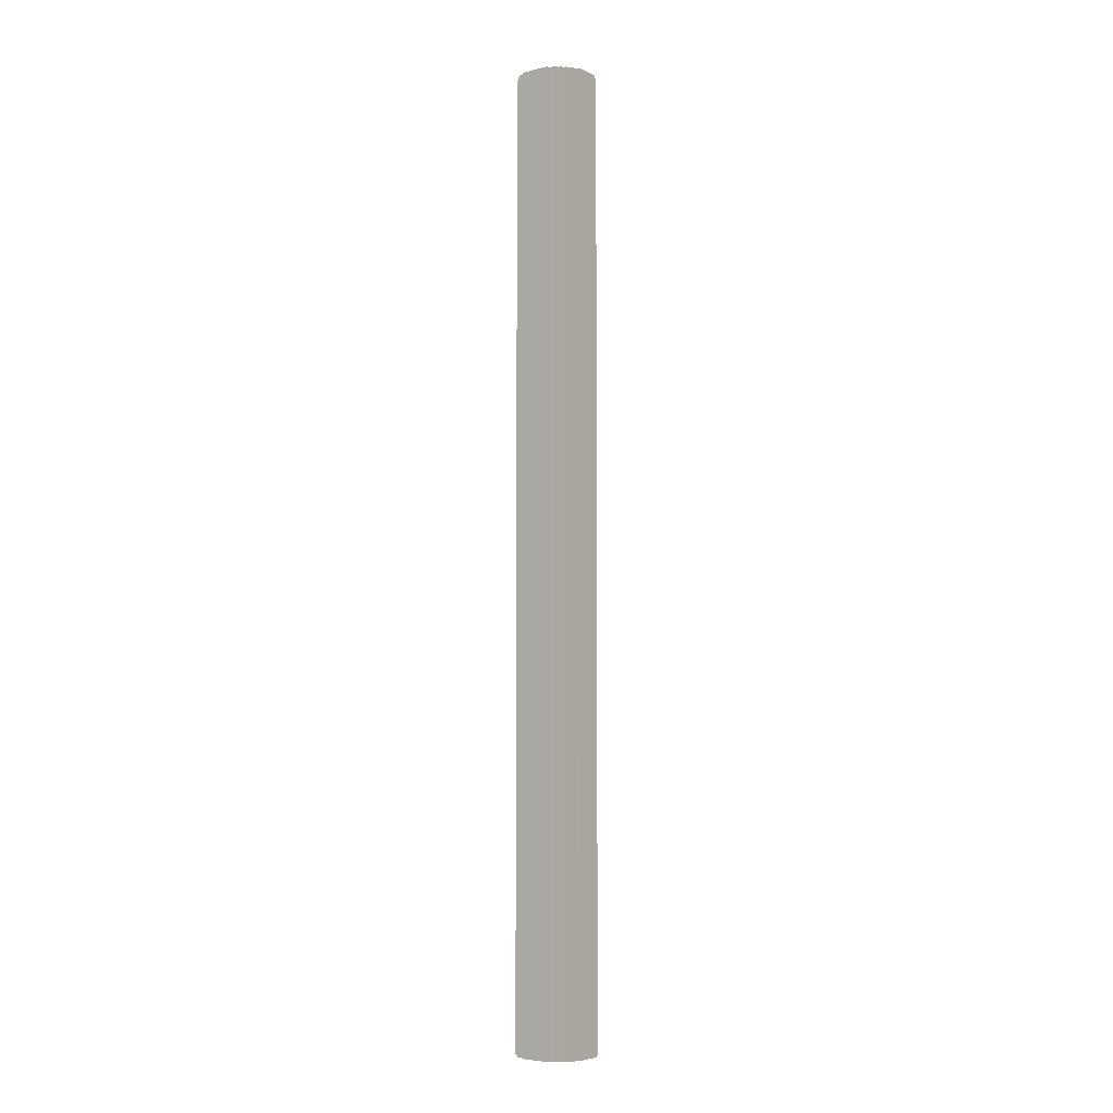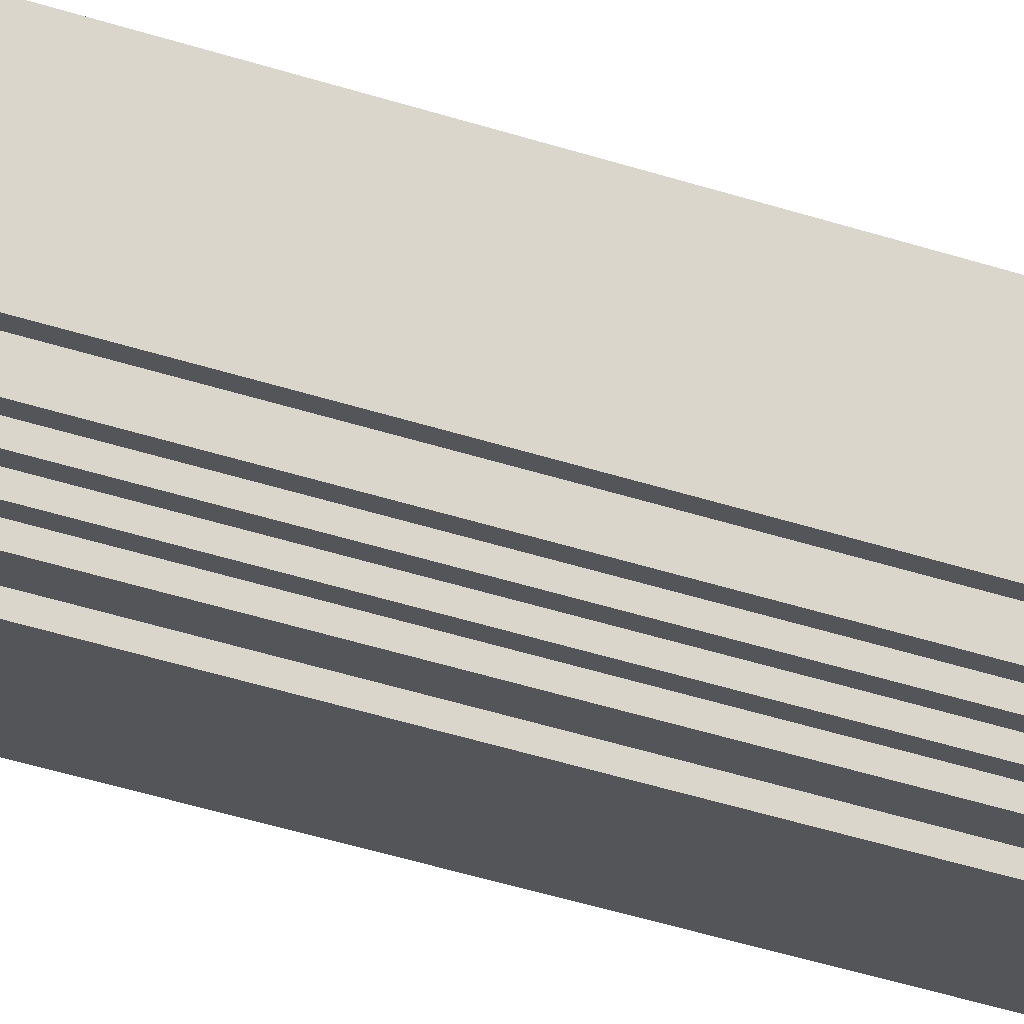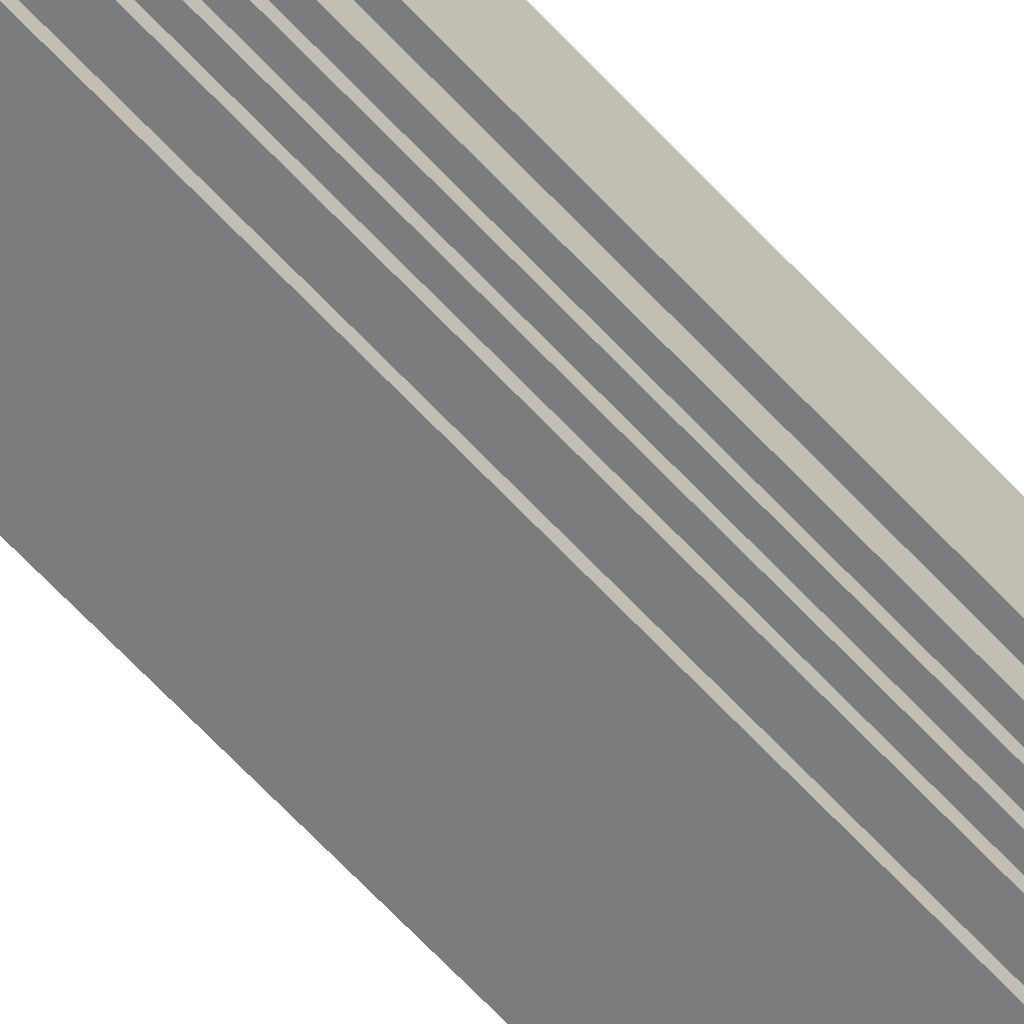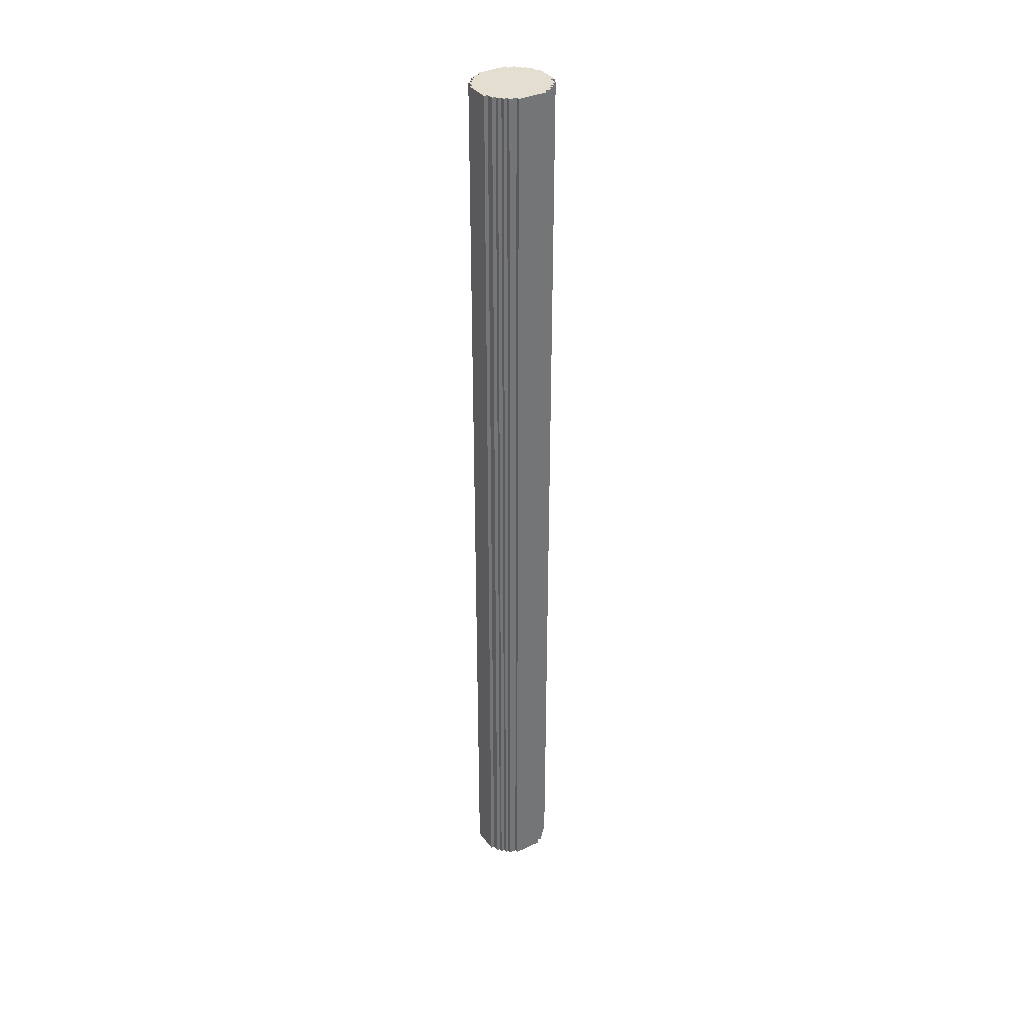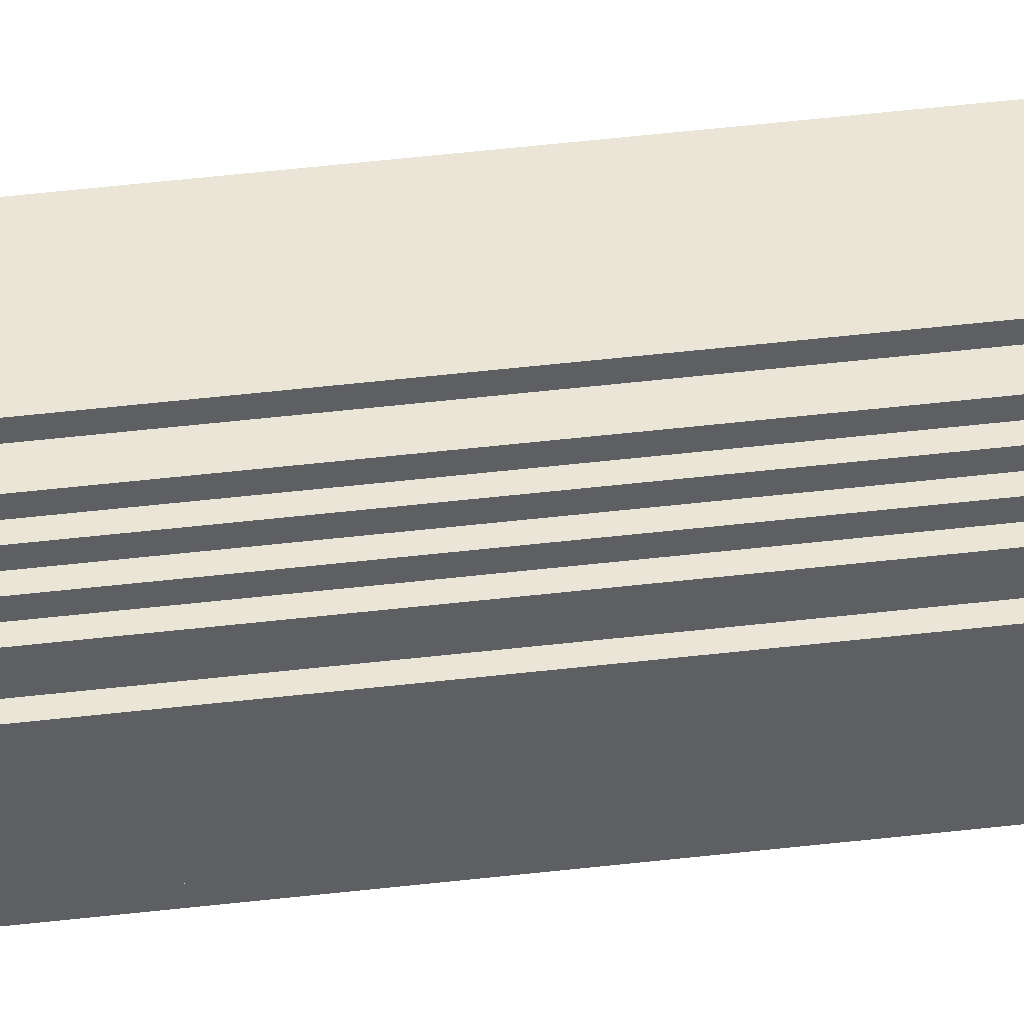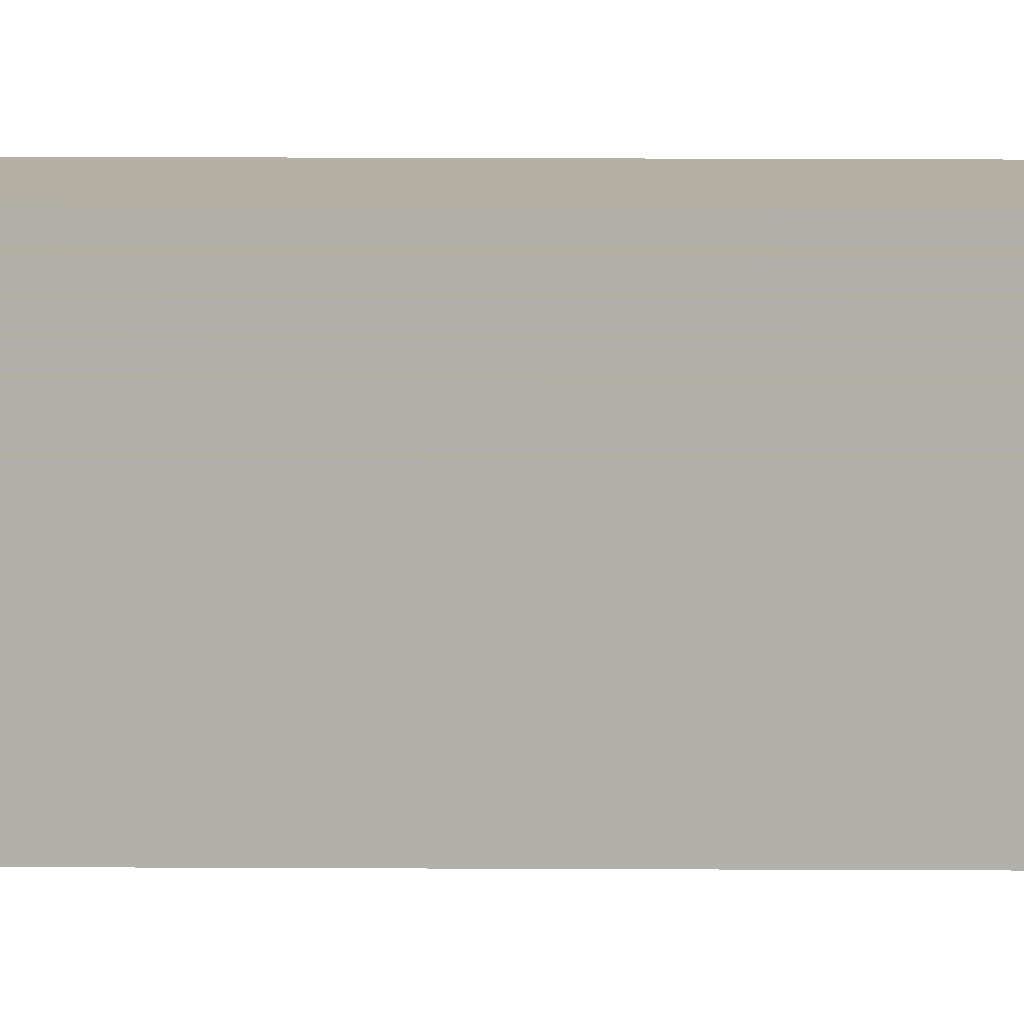
<metadata>
{"format":"obj","ext":"obj","renderer":"f3d","projection":"perspective","resolution":1024,"background":"white","views":[{"elev":-4.9,"azim":36.7,"up":"+Y"},{"elev":-24.8,"azim":57.9,"up":"+Z"},{"elev":-58.7,"azim":-138.9,"up":"+Z"},{"elev":35.9,"azim":-31.9,"up":"+Y"},{"elev":44.1,"azim":-98.0,"up":"+Z"},{"elev":11.4,"azim":-89.1,"up":"+Z"}]}
</metadata>
<code>
o
v 75 37.2 4.4
v 75 37.2 3.7
v 75 62.8 4.4
v 75 62.8 3.7
v 75.1 37.2 4.6
v 75.1 37.2 4.4
v 75.1 37.2 3.7
v 75.1 37.2 3.5
v 75.1 62.8 4.6
v 75.1 62.8 4.4
v 75.1 62.8 3.7
v 75.1 62.8 3.5
v 75.2 37.2 4.7
v 75.2 37.2 4.6
v 75.2 37.2 3.5
v 75.2 37.2 3.4
v 75.2 62.8 4.7
v 75.2 62.8 4.6
v 75.2 62.8 3.5
v 75.2 62.8 3.4
v 75.3 37.2 4.8
v 75.3 37.2 4.7
v 75.3 37.2 3.4
v 75.3 37.2 3.3
v 75.3 62.8 4.8
v 75.3 62.8 4.7
v 75.3 62.8 3.4
v 75.3 62.8 3.3
v 75.4 37.2 4.9
v 75.4 37.2 4.8
v 75.4 37.2 3.3
v 75.4 37.2 3.2
v 75.4 62.8 4.9
v 75.4 62.8 4.8
v 75.4 62.8 3.3
v 75.4 62.8 3.2
v 75.6 37.2 5
v 75.6 37.2 4.9
v 75.6 37.2 3.2
v 75.6 37.2 3.1
v 75.6 62.8 5
v 75.6 62.8 4.9
v 75.6 62.8 3.2
v 75.6 62.8 3.1
v 76.4 37.2 5
v 76.4 37.2 4.9
v 76.4 37.2 3.2
v 76.4 37.2 3.1
v 76.4 62.8 5
v 76.4 62.8 4.9
v 76.4 62.8 3.2
v 76.4 62.8 3.1
v 76.6 37.2 4.9
v 76.6 37.2 4.8
v 76.6 37.2 3.3
v 76.6 37.2 3.2
v 76.6 62.8 4.9
v 76.6 62.8 4.8
v 76.6 62.8 3.3
v 76.6 62.8 3.2
v 76.7 37.2 4.8
v 76.7 37.2 4.7
v 76.7 37.2 3.4
v 76.7 37.2 3.3
v 76.7 62.8 4.8
v 76.7 62.8 4.7
v 76.7 62.8 3.4
v 76.7 62.8 3.3
v 76.8 37.2 4.7
v 76.8 37.2 4.6
v 76.8 37.2 3.5
v 76.8 37.2 3.4
v 76.8 62.8 4.7
v 76.8 62.8 4.6
v 76.8 62.8 3.5
v 76.8 62.8 3.4
v 76.9 37.2 4.6
v 76.9 37.2 4.4
v 76.9 37.2 3.7
v 76.9 37.2 3.5
v 76.9 62.8 4.6
v 76.9 62.8 4.4
v 76.9 62.8 3.7
v 76.9 62.8 3.5
v 77 37.2 4.4
v 77 37.2 3.7
v 77 62.8 4.4
v 77 62.8 3.7
v 75.6 37.2 5
v 75.6 62.8 5
v 76.4 37.2 5
v 76.4 62.8 5
v 75.4 37.2 4.9
v 75.4 62.8 4.9
v 75.6 37.2 4.9
v 75.6 62.8 4.9
v 76.4 37.2 4.9
v 76.4 62.8 4.9
v 76.6 37.2 4.9
v 76.6 62.8 4.9
v 75.3 37.2 4.8
v 75.3 62.8 4.8
v 75.4 37.2 4.8
v 75.4 62.8 4.8
v 76.6 37.2 4.8
v 76.6 62.8 4.8
v 76.7 37.2 4.8
v 76.7 62.8 4.8
v 75.2 37.2 4.7
v 75.2 62.8 4.7
v 75.3 37.2 4.7
v 75.3 62.8 4.7
v 76.7 37.2 4.7
v 76.7 62.8 4.7
v 76.8 37.2 4.7
v 76.8 62.8 4.7
v 75.1 37.2 4.6
v 75.1 62.8 4.6
v 75.2 37.2 4.6
v 75.2 62.8 4.6
v 76.8 37.2 4.6
v 76.8 62.8 4.6
v 76.9 37.2 4.6
v 76.9 62.8 4.6
v 75 37.2 4.4
v 75 62.8 4.4
v 75.1 37.2 4.4
v 75.1 62.8 4.4
v 76.9 37.2 4.4
v 76.9 62.8 4.4
v 77 37.2 4.4
v 77 62.8 4.4
v 75 37.2 3.7
v 75 62.8 3.7
v 75.1 37.2 3.7
v 75.1 62.8 3.7
v 76.9 37.2 3.7
v 76.9 62.8 3.7
v 77 37.2 3.7
v 77 62.8 3.7
v 75.1 37.2 3.5
v 75.1 62.8 3.5
v 75.2 37.2 3.5
v 75.2 62.8 3.5
v 76.8 37.2 3.5
v 76.8 62.8 3.5
v 76.9 37.2 3.5
v 76.9 62.8 3.5
v 75.2 37.2 3.4
v 75.2 62.8 3.4
v 75.3 37.2 3.4
v 75.3 62.8 3.4
v 76.7 37.2 3.4
v 76.7 62.8 3.4
v 76.8 37.2 3.4
v 76.8 62.8 3.4
v 75.3 37.2 3.3
v 75.3 62.8 3.3
v 75.4 37.2 3.3
v 75.4 62.8 3.3
v 76.6 37.2 3.3
v 76.6 62.8 3.3
v 76.7 37.2 3.3
v 76.7 62.8 3.3
v 75.4 37.2 3.2
v 75.4 62.8 3.2
v 75.6 37.2 3.2
v 75.6 62.8 3.2
v 76.4 37.2 3.2
v 76.4 62.8 3.2
v 76.6 37.2 3.2
v 76.6 62.8 3.2
v 75.6 37.2 3.1
v 75.6 62.8 3.1
v 76.4 37.2 3.1
v 76.4 62.8 3.1
v 75.6 37.2 5
v 76.4 37.2 5
v 75.4 37.2 4.9
v 75.6 37.2 4.9
v 76.4 37.2 4.9
v 76.6 37.2 4.9
v 75.3 37.2 4.8
v 75.4 37.2 4.8
v 76.6 37.2 4.8
v 76.7 37.2 4.8
v 75.2 37.2 4.7
v 75.3 37.2 4.7
v 76.7 37.2 4.7
v 76.8 37.2 4.7
v 75.1 37.2 4.6
v 75.2 37.2 4.6
v 76.8 37.2 4.6
v 76.9 37.2 4.6
v 75 37.2 4.4
v 75.1 37.2 4.4
v 76.9 37.2 4.4
v 77 37.2 4.4
v 75 37.2 3.7
v 75.1 37.2 3.7
v 76.9 37.2 3.7
v 77 37.2 3.7
v 75.1 37.2 3.5
v 75.2 37.2 3.5
v 76.8 37.2 3.5
v 76.9 37.2 3.5
v 75.2 37.2 3.4
v 75.3 37.2 3.4
v 76.7 37.2 3.4
v 76.8 37.2 3.4
v 75.3 37.2 3.3
v 75.4 37.2 3.3
v 76.6 37.2 3.3
v 76.7 37.2 3.3
v 75.4 37.2 3.2
v 75.6 37.2 3.2
v 76.4 37.2 3.2
v 76.6 37.2 3.2
v 75.6 37.2 3.1
v 76.4 37.2 3.1
v 75.6 62.8 5
v 76.4 62.8 5
v 75.4 62.8 4.9
v 75.6 62.8 4.9
v 76.4 62.8 4.9
v 76.6 62.8 4.9
v 75.3 62.8 4.8
v 75.4 62.8 4.8
v 76.6 62.8 4.8
v 76.7 62.8 4.8
v 75.2 62.8 4.7
v 75.3 62.8 4.7
v 76.7 62.8 4.7
v 76.8 62.8 4.7
v 75.1 62.8 4.6
v 75.2 62.8 4.6
v 76.8 62.8 4.6
v 76.9 62.8 4.6
v 75 62.8 4.4
v 75.1 62.8 4.4
v 76.9 62.8 4.4
v 77 62.8 4.4
v 75 62.8 3.7
v 75.1 62.8 3.7
v 76.9 62.8 3.7
v 77 62.8 3.7
v 75.1 62.8 3.5
v 75.2 62.8 3.5
v 76.8 62.8 3.5
v 76.9 62.8 3.5
v 75.2 62.8 3.4
v 75.3 62.8 3.4
v 76.7 62.8 3.4
v 76.8 62.8 3.4
v 75.3 62.8 3.3
v 75.4 62.8 3.3
v 76.6 62.8 3.3
v 76.7 62.8 3.3
v 75.4 62.8 3.2
v 75.6 62.8 3.2
v 76.4 62.8 3.2
v 76.6 62.8 3.2
v 75.6 62.8 3.1
v 76.4 62.8 3.1
f 3 2 1
f 4 2 3
f 9 6 5
f 10 6 9
f 11 8 7
f 12 8 11
f 17 14 13
f 18 14 17
f 19 16 15
f 20 16 19
f 25 22 21
f 26 22 25
f 27 24 23
f 28 24 27
f 33 30 29
f 34 30 33
f 35 32 31
f 36 32 35
f 41 38 37
f 42 38 41
f 43 40 39
f 44 40 43
f 45 46 49
f 49 46 50
f 47 48 51
f 51 48 52
f 53 54 57
f 57 54 58
f 55 56 59
f 59 56 60
f 61 62 65
f 65 62 66
f 63 64 67
f 67 64 68
f 69 70 73
f 73 70 74
f 71 72 75
f 75 72 76
f 77 78 81
f 81 78 82
f 79 80 83
f 83 80 84
f 85 86 87
f 87 86 88
f 91 90 89
f 92 90 91
f 95 94 93
f 96 94 95
f 99 98 97
f 100 98 99
f 103 102 101
f 104 102 103
f 107 106 105
f 108 106 107
f 111 110 109
f 112 110 111
f 115 114 113
f 116 114 115
f 119 118 117
f 120 118 119
f 123 122 121
f 124 122 123
f 127 126 125
f 128 126 127
f 131 130 129
f 132 130 131
f 133 134 135
f 135 134 136
f 137 138 139
f 139 138 140
f 141 142 143
f 143 142 144
f 145 146 147
f 147 146 148
f 149 150 151
f 151 150 152
f 153 154 155
f 155 154 156
f 157 158 159
f 159 158 160
f 161 162 163
f 163 162 164
f 165 166 167
f 167 166 168
f 169 170 171
f 171 170 172
f 173 174 175
f 175 174 176
f 180 178 177
f 181 178 180
f 184 180 179
f 184 182 181
f 184 181 180
f 185 182 184
f 188 184 183
f 188 186 185
f 188 185 184
f 189 186 188
f 192 188 187
f 192 190 189
f 192 189 188
f 193 190 192
f 196 192 191
f 196 194 193
f 196 193 192
f 197 194 196
f 199 196 195
f 199 198 197
f 199 197 196
f 200 198 199
f 201 198 200
f 202 198 201
f 203 201 200
f 204 201 203
f 205 201 204
f 206 201 205
f 207 205 204
f 208 205 207
f 209 205 208
f 210 205 209
f 211 209 208
f 212 209 211
f 213 209 212
f 214 209 213
f 215 213 212
f 216 213 215
f 217 213 216
f 218 213 217
f 219 217 216
f 220 217 219
f 221 222 224
f 224 222 225
f 223 224 228
f 225 226 228
f 224 225 228
f 228 226 229
f 227 228 232
f 229 230 232
f 228 229 232
f 232 230 233
f 231 232 236
f 233 234 236
f 232 233 236
f 236 234 237
f 235 236 240
f 237 238 240
f 236 237 240
f 240 238 241
f 239 240 243
f 241 242 243
f 240 241 243
f 243 242 244
f 244 242 245
f 245 242 246
f 244 245 247
f 247 245 248
f 248 245 249
f 249 245 250
f 248 249 251
f 251 249 252
f 252 249 253
f 253 249 254
f 252 253 255
f 255 253 256
f 256 253 257
f 257 253 258
f 256 257 259
f 259 257 260
f 260 257 261
f 261 257 262
f 260 261 263
f 263 261 264

</code>
